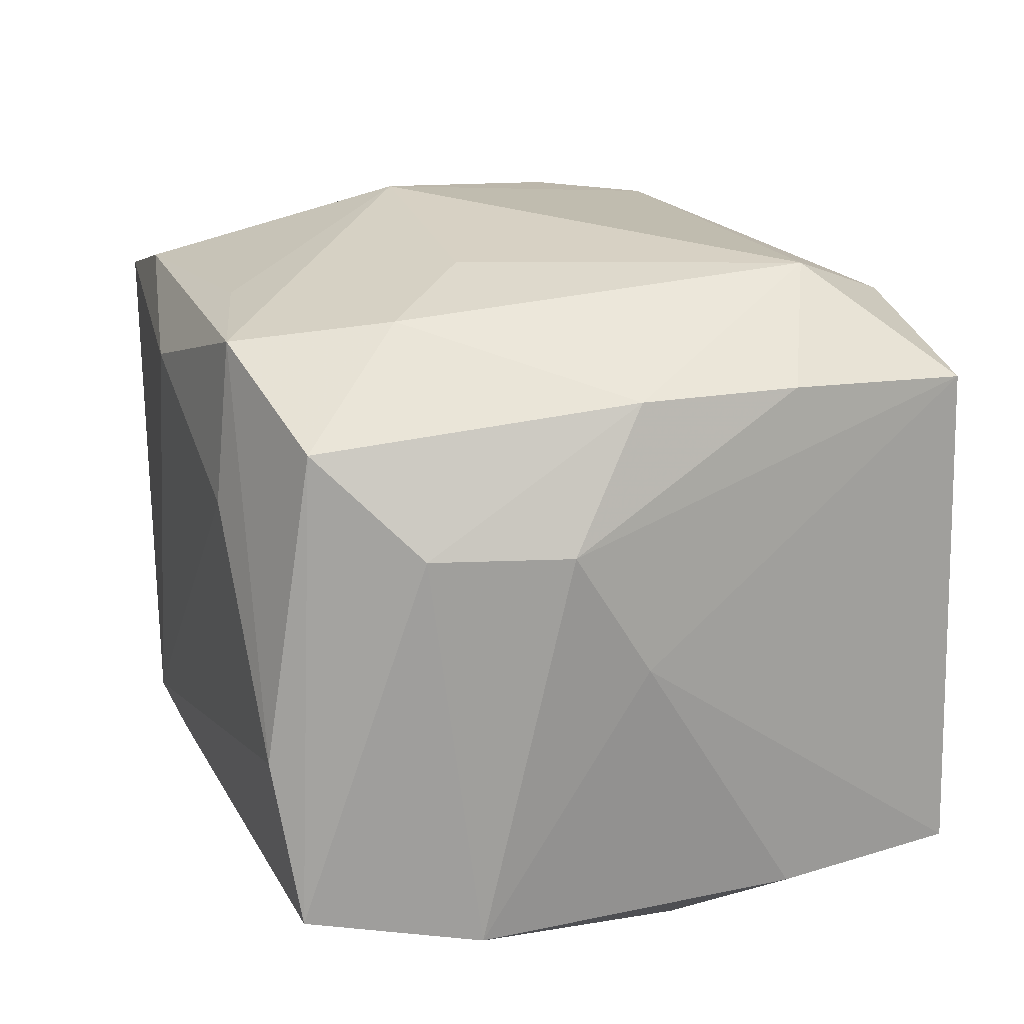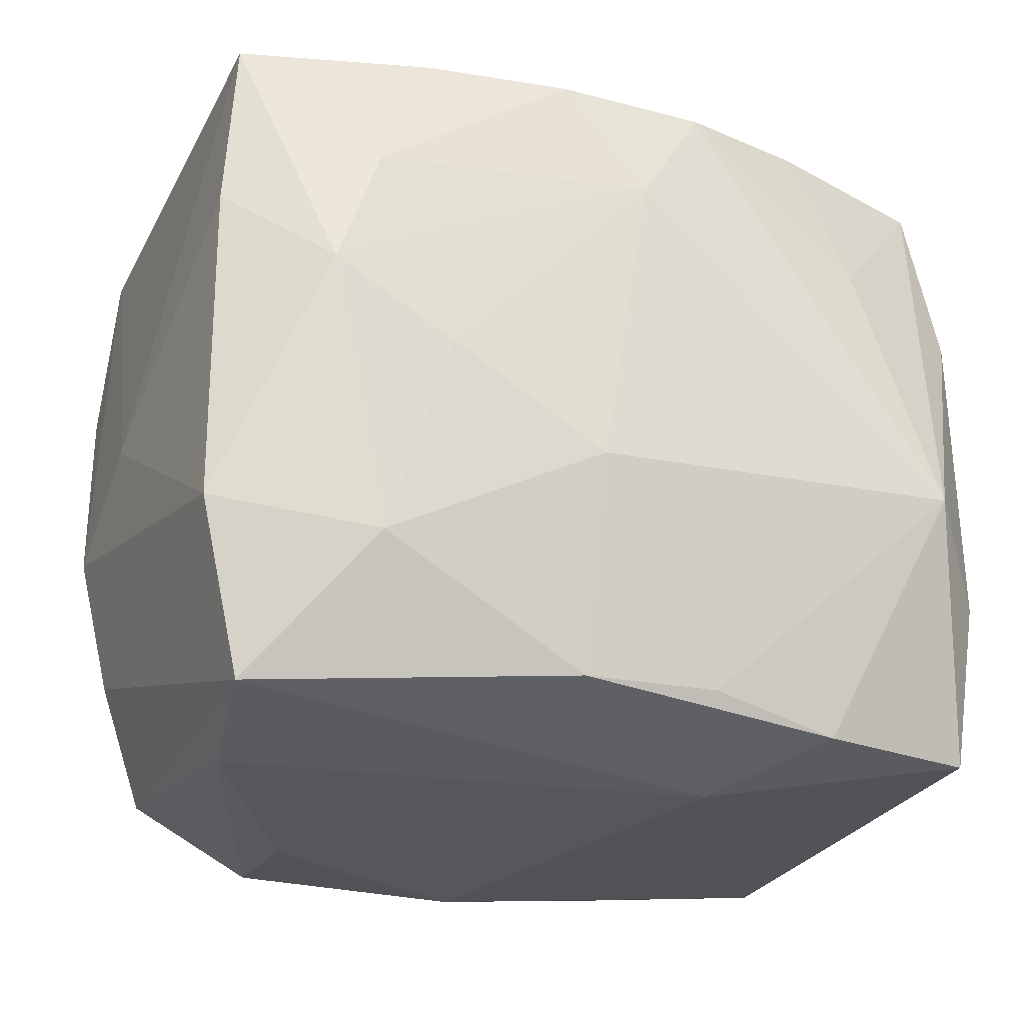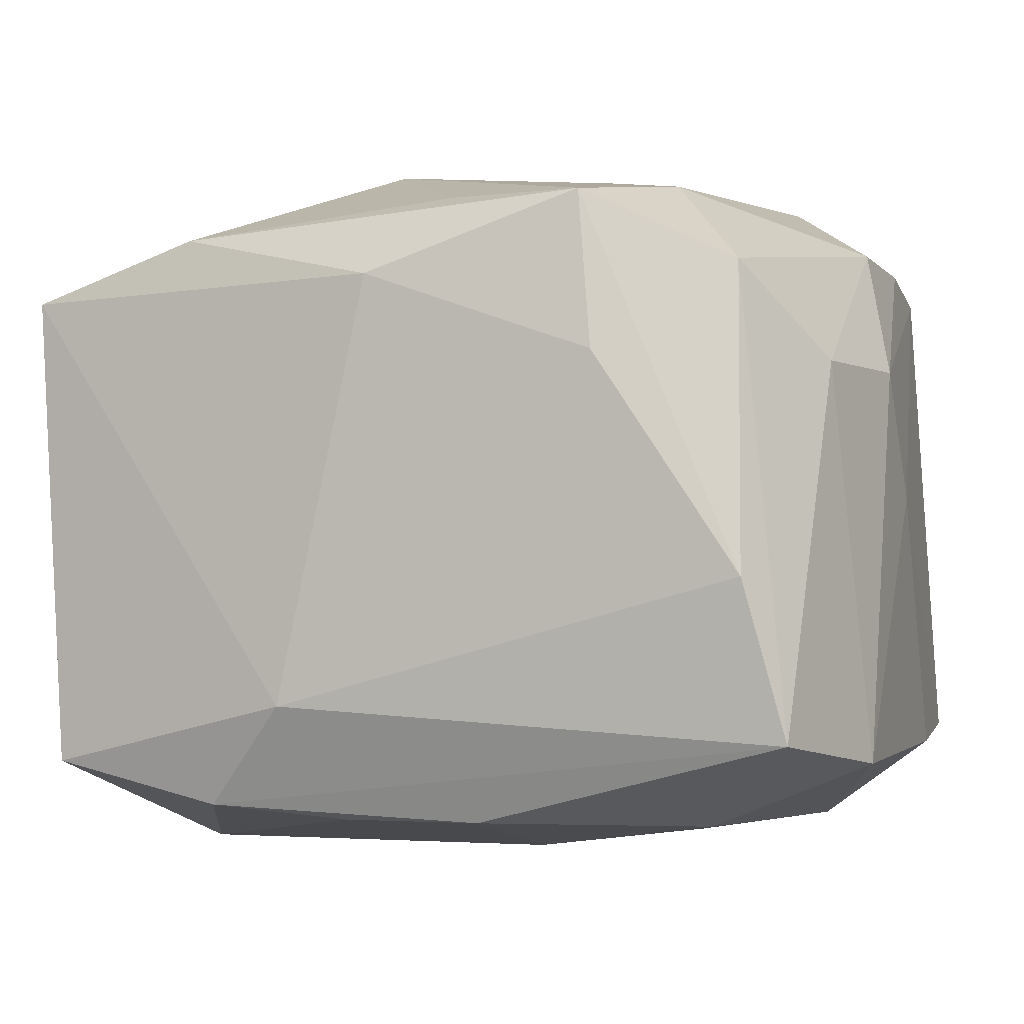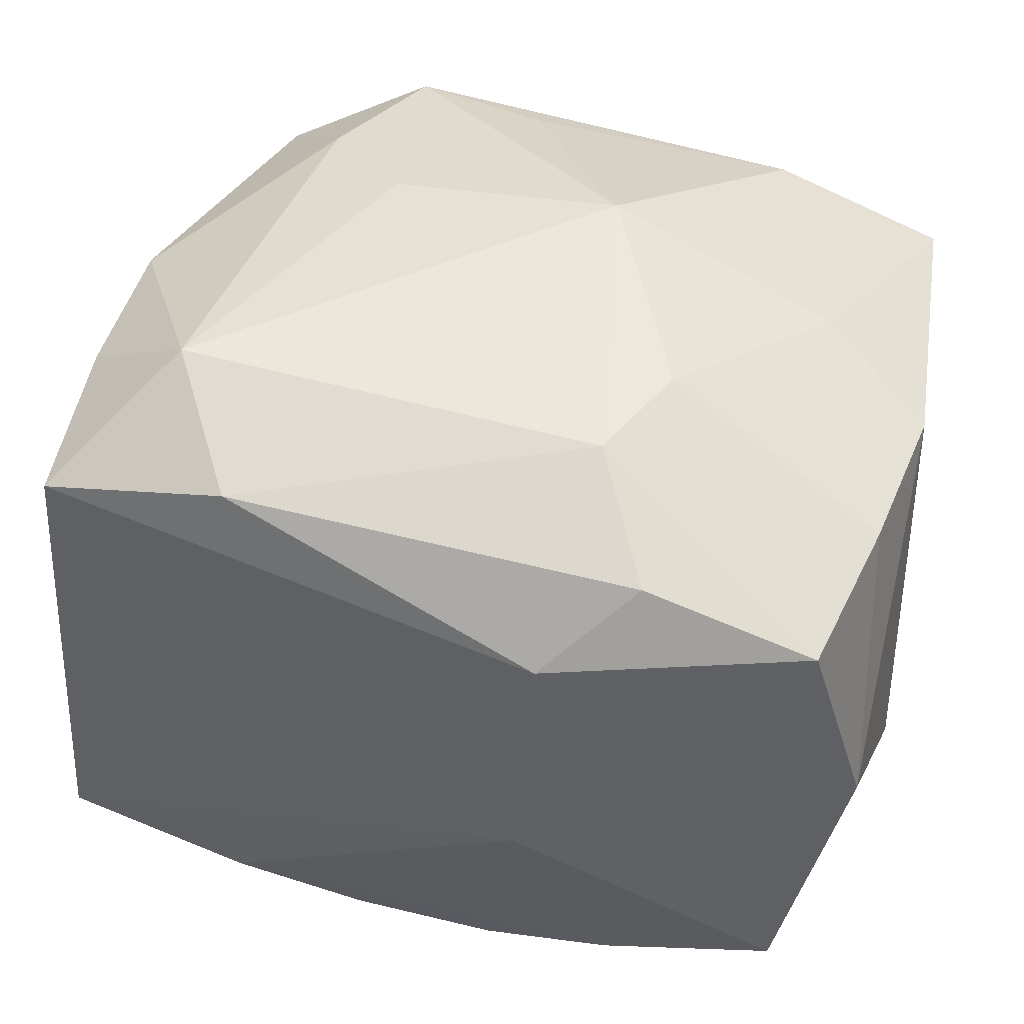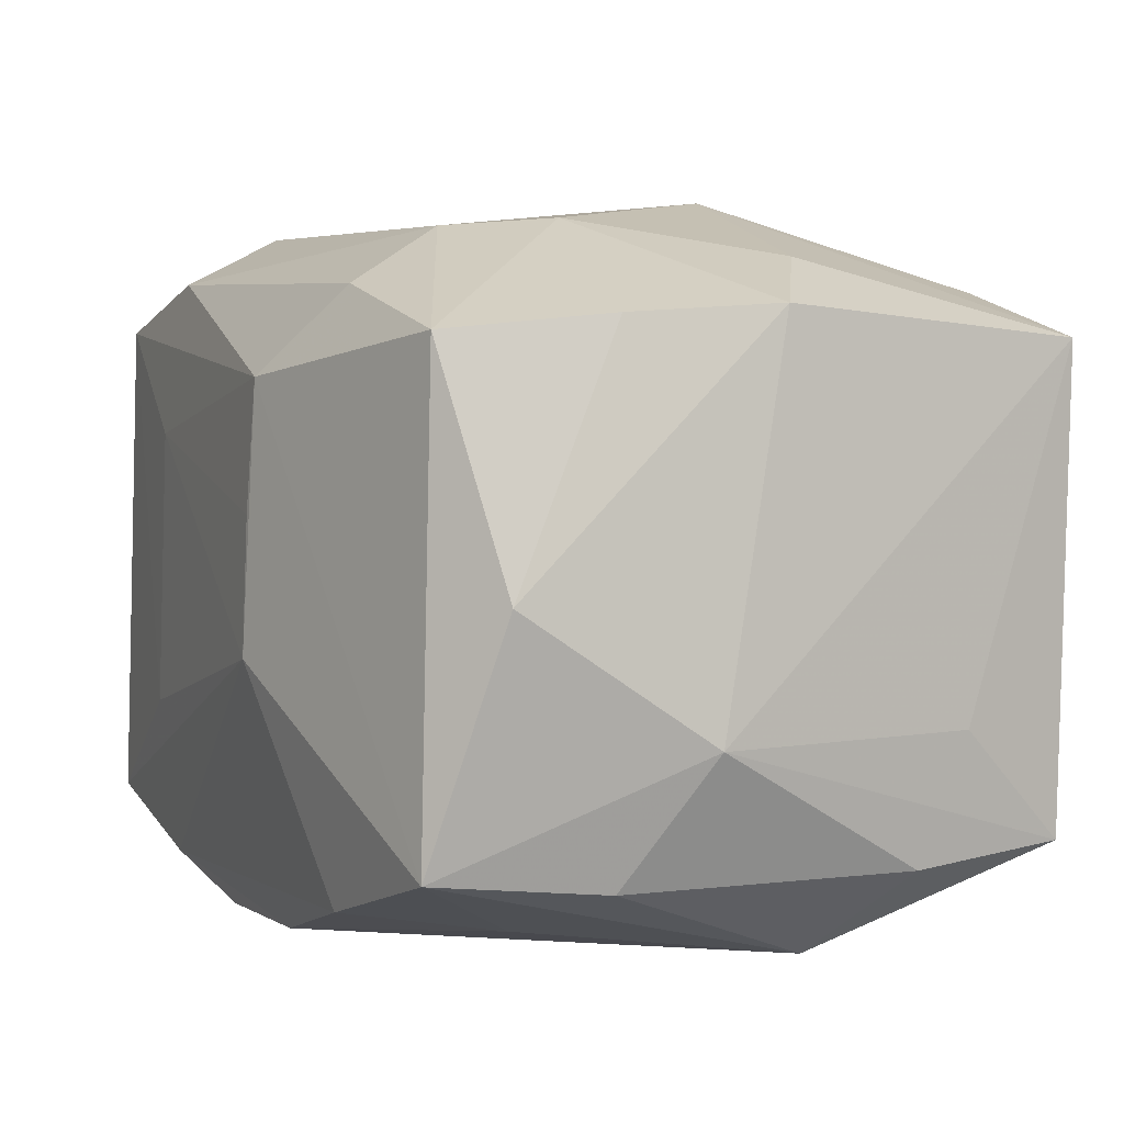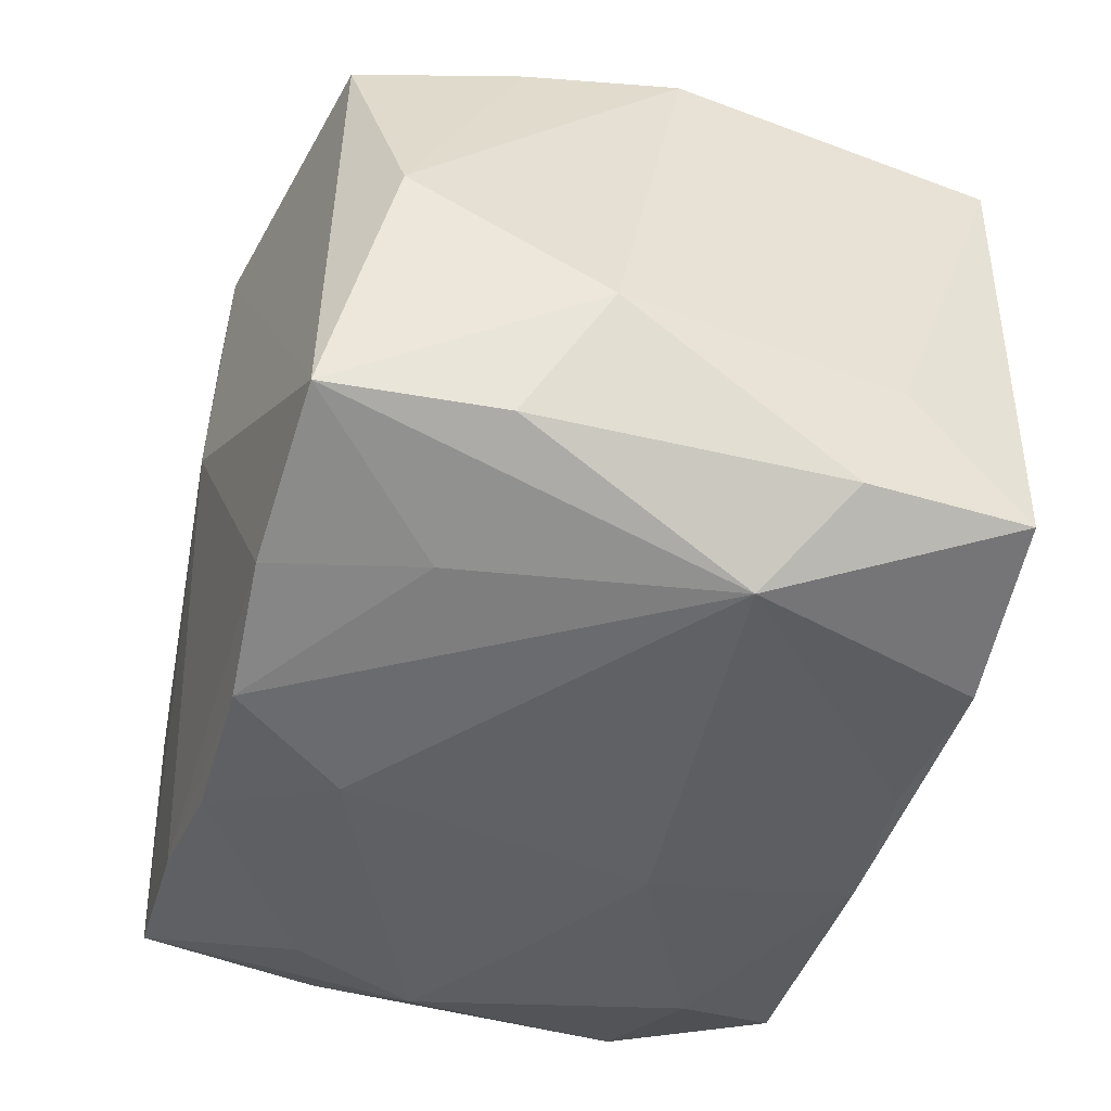
<metadata>
{"format":"obj","ext":"obj","renderer":"f3d","projection":"perspective","resolution":1024,"background":"white","views":[{"elev":22.1,"azim":69.5,"up":"+Z"},{"elev":-26.8,"azim":154.1,"up":"+Y"},{"elev":-1.6,"azim":18.6,"up":"+Z"},{"elev":44.5,"azim":-166.6,"up":"+Z"},{"elev":0.3,"azim":-118.0,"up":"+Z"},{"elev":-48.2,"azim":-107.1,"up":"+Z"}]}
</metadata>
<code>
v 0.0126 -0.009463 0.03046
v 0.03436 -0.01963 0.01289
v -0.03558 0.01415 0.01957
v -0.03249 0.02816 0.01797
v 0.01558 -0.03042 0.02665
v 0.03768 -0.001696 0.001938
v 0.01724 0.02845 0.02553
v -0.02819 -0.005299 0.02537
v 0.01998 0.0283 -0.02467
v -0.01786 0.02814 0.0226
v -0.03567 -0.01705 -0.01199
v -0.004718 0.02776 -0.02853
v -0.03326 -0.02761 -0.02145
v -0.02774 -0.006429 -0.02994
v 0.02038 0.03004 -0.01126
v 0.02826 -0.02736 0.02077
v -0.008852 0.03308 0.004931
v -0.02117 0.01623 -0.02747
v 0.02942 -0.03185 -0.005111
v 0.001514 0.01763 -0.02994
v 0.02388 -0.0187 -0.0263
v -0.01234 0.01813 0.02818
v 0.0373 -0.00817 0.0127
v 0.005725 -0.009246 -0.02948
v 0.00829 0.02752 -0.02808
v 0.03437 0.01225 0.02362
v 0.02398 0.01746 0.03079
v -0.006181 -0.02685 -0.02588
v -0.03874 0.007378 -0.01265
v 0.03706 -0.01608 -0.02083
v 0.03341 0.02777 0.02243
v 0.0291 0.004785 -0.02703
v 0.01901 0.02999 0.01247
v -0.008375 0.03323 -0.006442
v 0.03282 -0.03028 -0.01859
v -0.03143 0.02845 -0.02211
v 0.03413 -0.001336 0.02392
v -0.007894 -0.008754 0.03212
v -0.03773 0.001042 0.02066
v 0.02071 -0.01761 0.02848
v -0.03395 0.01379 -0.02334
v 0.01712 -0.03216 0.01328
v 0.03607 0.02773 -0.01995
v -0.02052 -0.0284 0.02417
v -0.03472 -0.01285 -0.02296
v 0.003384 -0.02695 0.02698
v -0.03561 -0.0274 0.01926
v -0.03713 0.02392 -0.001989
v 0.01895 -0.001398 -0.02831
v -0.01042 -0.03216 -0.01604
v 0.02526 0.01572 -0.02692
v -0.0101 0.0329 0.01573
v -0.01623 0.02876 -0.02579
v 0.03724 0.01195 -0.02072
v -0.01792 -0.02866 -0.02479
v 0.005939 -0.02769 -0.02572
v -0.002568 -0.03216 0.02018
v -0.01655 0.009355 0.02886
f 57 5 44
f 42 5 57
f 57 50 42
f 23 37 2
f 23 2 30
f 30 2 35
f 55 50 13
f 13 14 55
f 35 50 55
f 55 56 35
f 34 36 52
f 36 4 52
f 13 50 47
f 47 50 57
f 57 44 47
f 36 14 41
f 41 29 36
f 48 4 36
f 36 29 48
f 40 37 27
f 27 1 40
f 5 42 19
f 19 50 35
f 19 42 50
f 16 2 37
f 16 40 5
f 37 40 16
f 5 19 16
f 35 2 16
f 16 19 35
f 35 56 21
f 21 30 35
f 21 56 24
f 24 49 21
f 56 55 28
f 28 55 14
f 24 56 28
f 28 14 24
f 27 31 7
f 7 31 52
f 11 29 13
f 13 47 11
f 11 47 29
f 18 14 36
f 18 12 14
f 13 29 45
f 29 41 45
f 45 14 13
f 45 41 14
f 29 47 39
f 39 48 29
f 27 37 26
f 26 31 27
f 26 37 23
f 23 31 26
f 52 31 33
f 23 30 6
f 6 31 23
f 31 6 43
f 20 49 24
f 24 14 20
f 14 12 20
f 46 44 5
f 10 52 4
f 10 7 52
f 53 18 36
f 12 18 53
f 53 36 34
f 4 48 3
f 48 39 3
f 44 46 38
f 38 47 44
f 38 1 27
f 38 46 5
f 5 40 38
f 38 40 1
f 34 52 17
f 17 33 34
f 52 33 17
f 30 21 32
f 32 21 49
f 49 20 32
f 34 33 15
f 15 43 34
f 15 33 31
f 31 43 15
f 8 39 47
f 47 38 8
f 22 38 27
f 27 7 22
f 7 10 22
f 22 10 4
f 30 32 54
f 54 32 43
f 54 6 30
f 54 43 6
f 25 20 12
f 58 8 38
f 38 22 58
f 39 8 58
f 58 3 39
f 4 3 58
f 58 22 4
f 51 32 20
f 20 25 51
f 43 32 51
f 34 43 9
f 9 53 34
f 43 51 9
f 9 51 25
f 12 53 9
f 9 25 12

</code>
